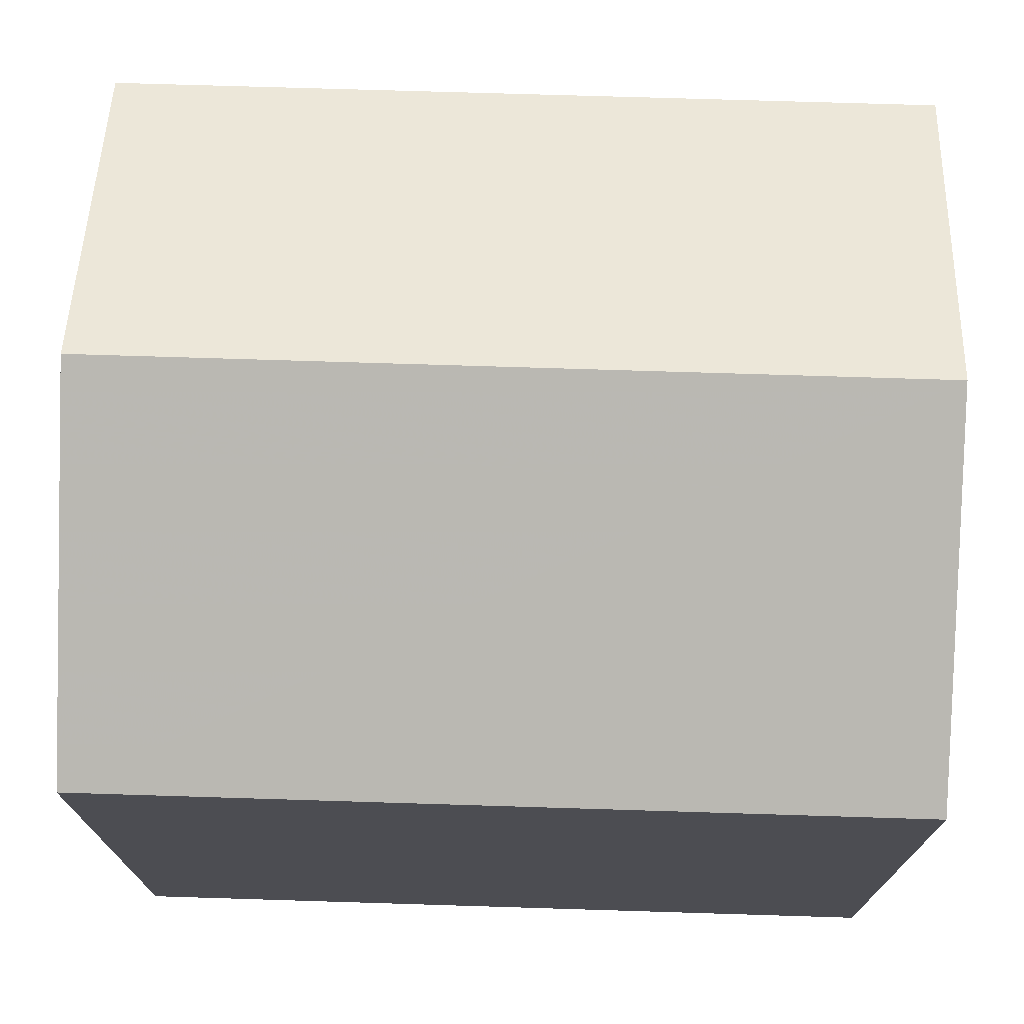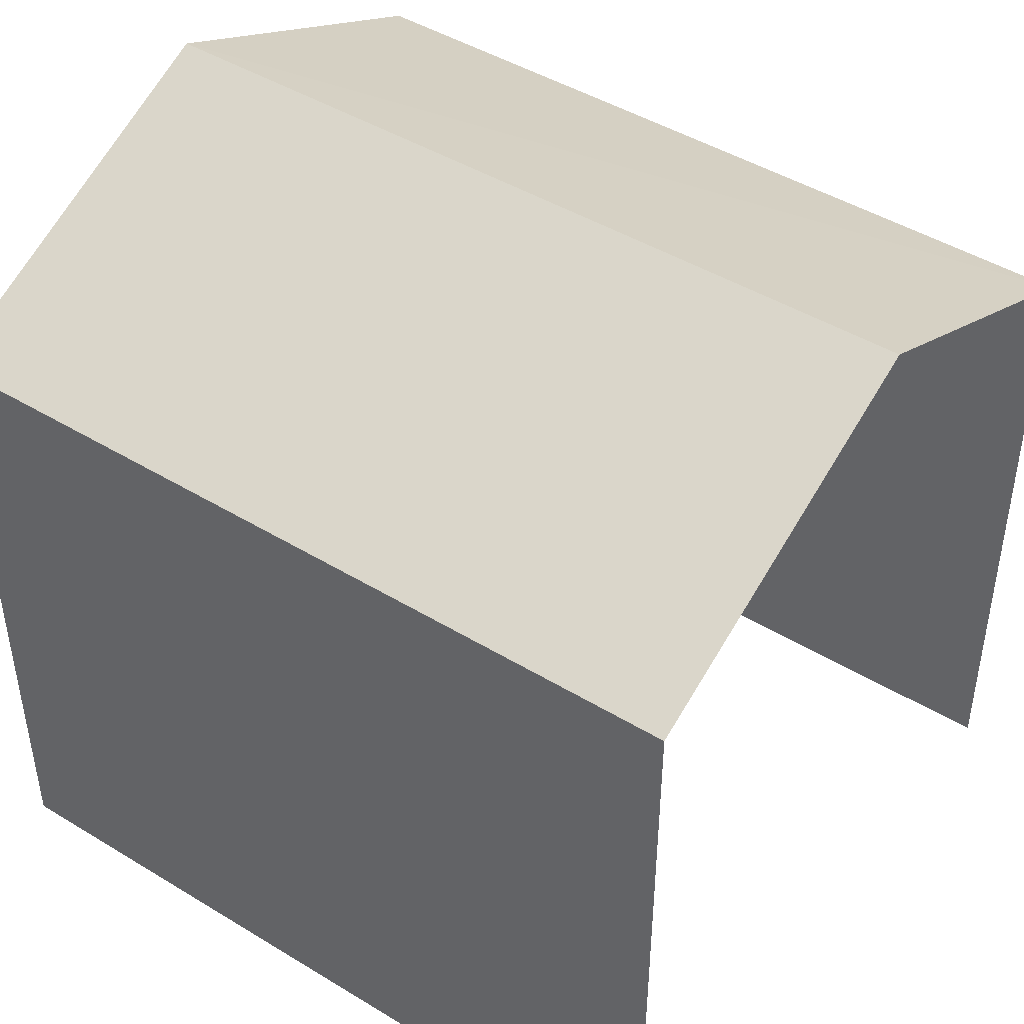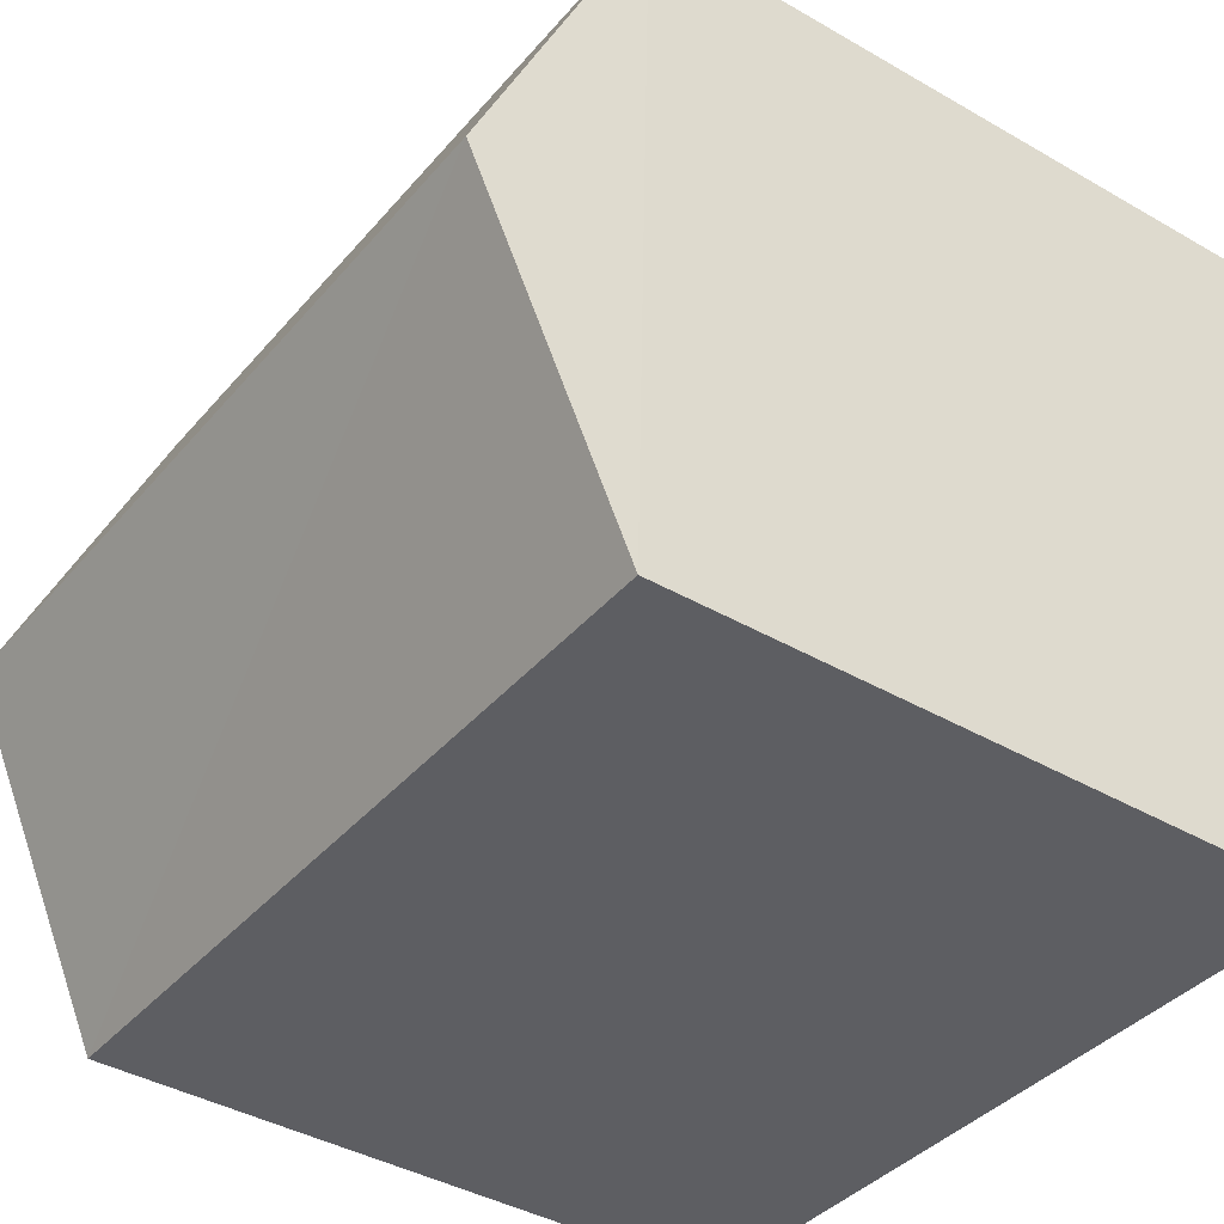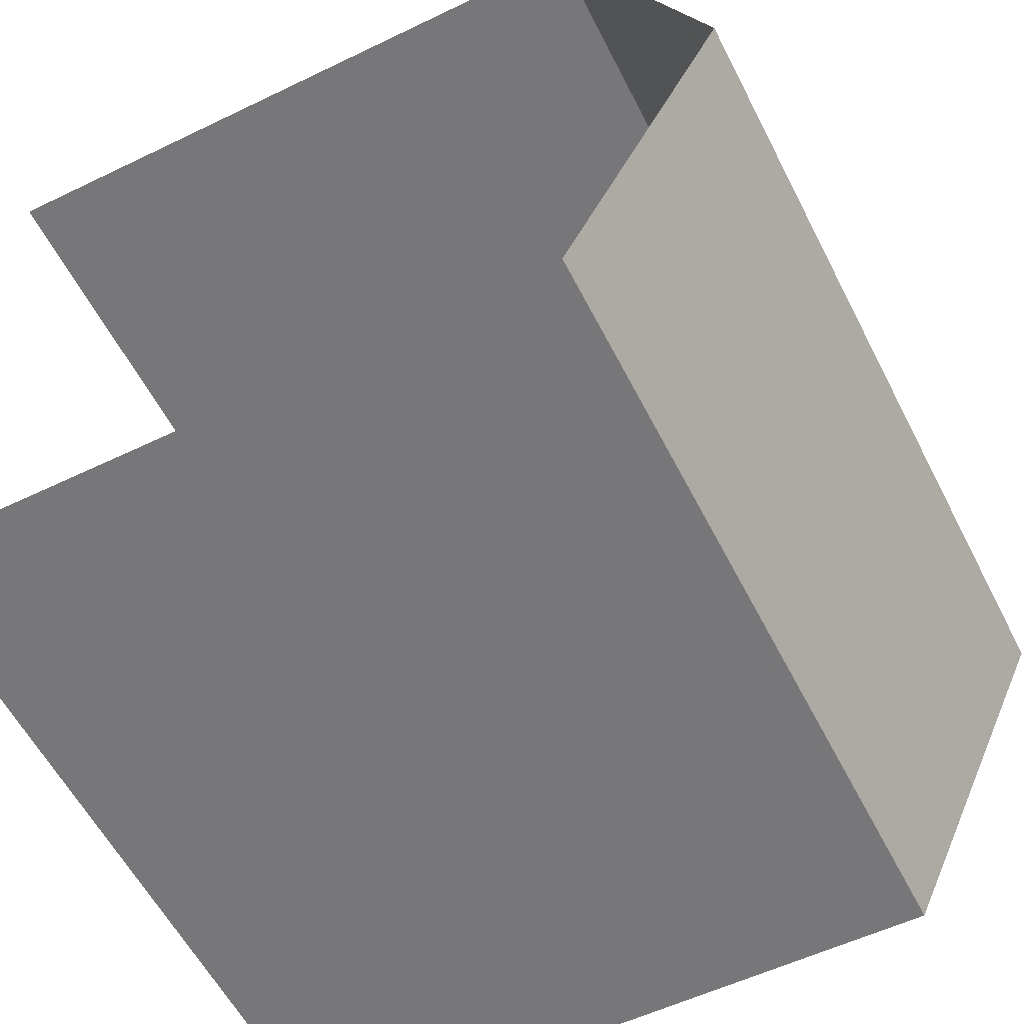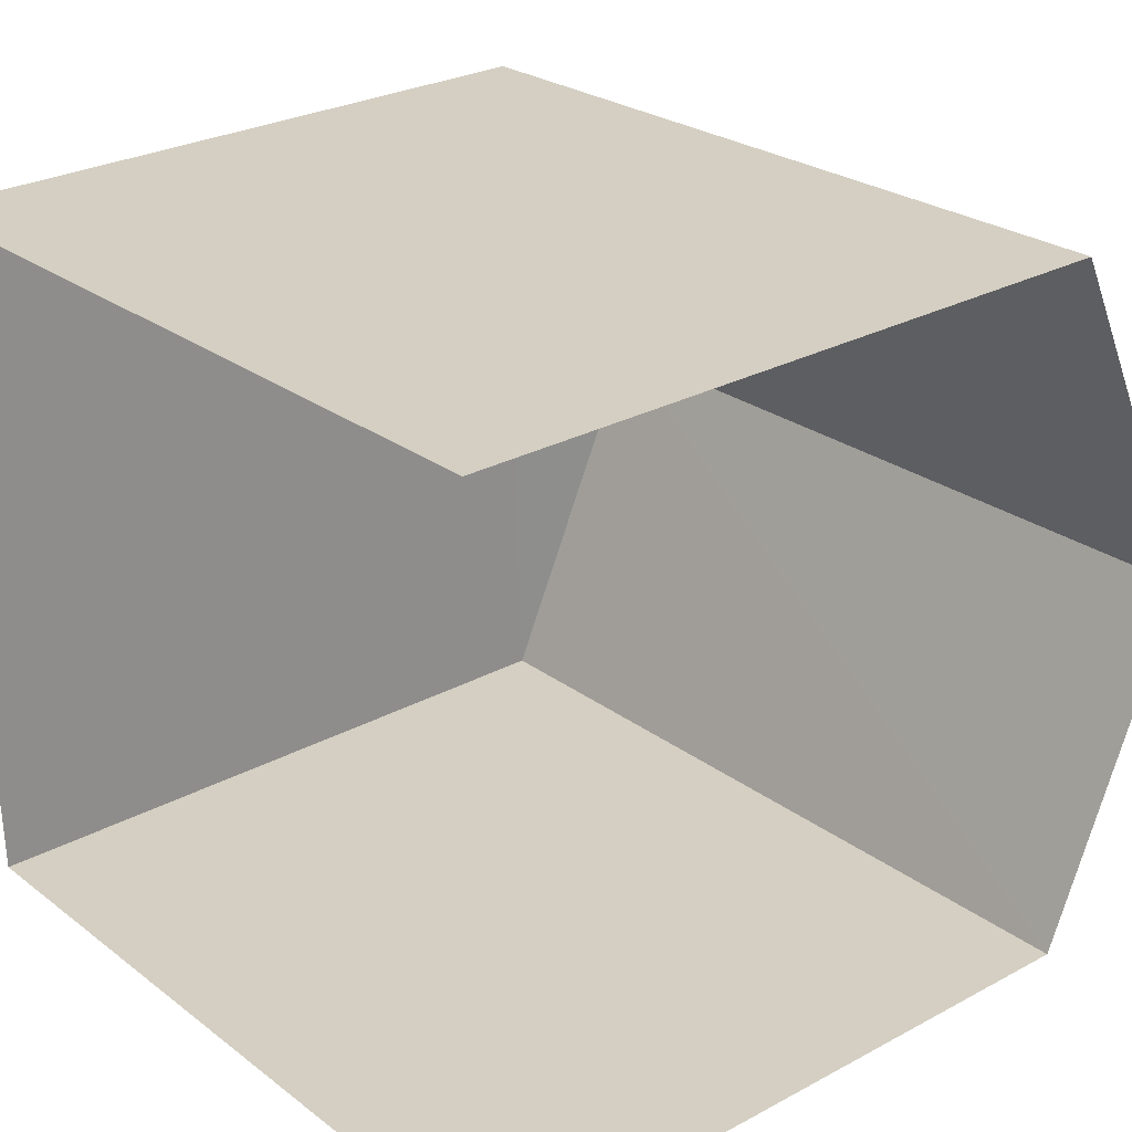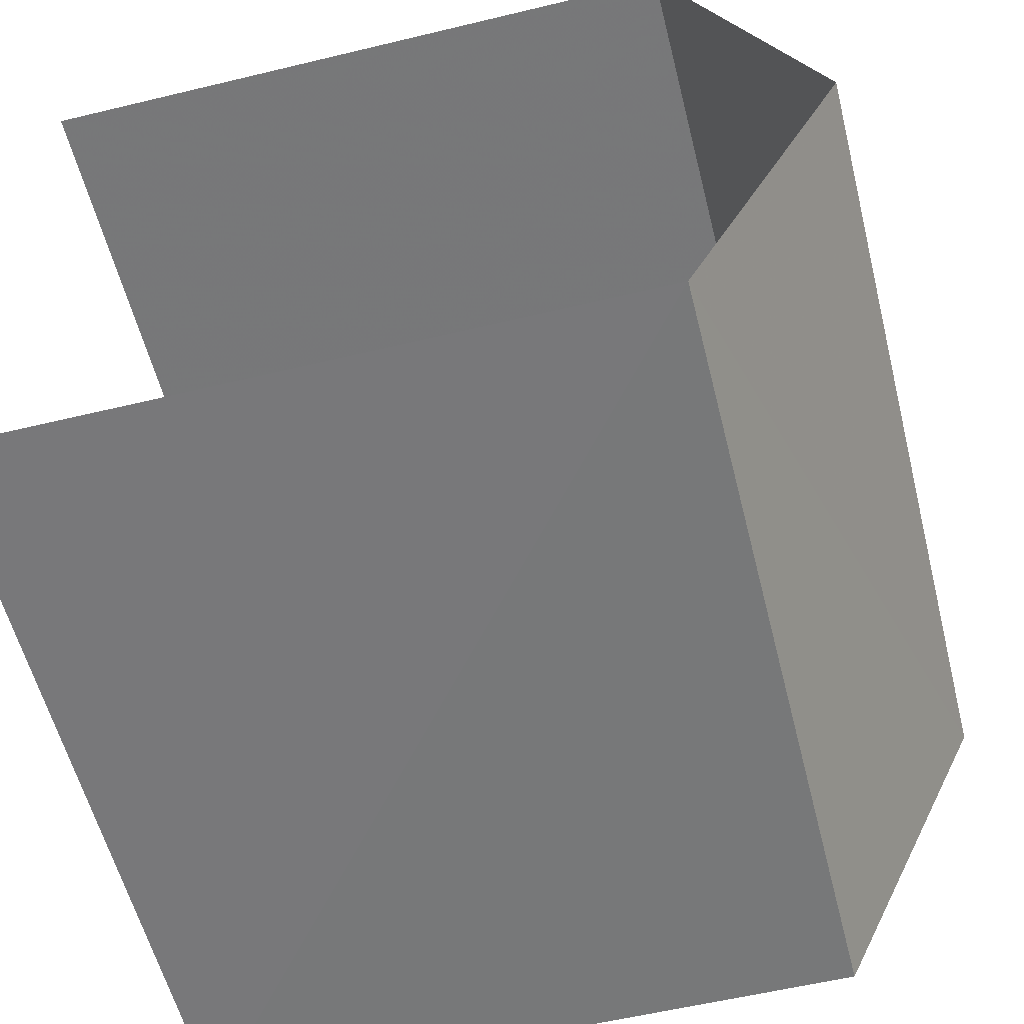
<metadata>
{"format":"obj","ext":"obj","renderer":"f3d","projection":"perspective","resolution":1024,"background":"white","views":[{"elev":73.6,"azim":-180.0,"up":"+Z"},{"elev":45.3,"azim":-146.6,"up":"+Z"},{"elev":-40.3,"azim":54.6,"up":"+Y"},{"elev":-55.7,"azim":-63.1,"up":"+Y"},{"elev":27.3,"azim":-129.5,"up":"+Y"},{"elev":-55.7,"azim":-75.9,"up":"+Y"}]}
</metadata>
<code>
v -3.733e+05 -1.055e+05 21.74
v -3.733e+05 -1.055e+05 21.74
v -3.734e+05 -1.055e+05 21.74
v -3.734e+05 -1.055e+05 21.74
v -3.733e+05 -1.055e+05 28.41
v -3.734e+05 -1.055e+05 28.41
v -3.734e+05 -1.055e+05 29.99
v -3.733e+05 -1.055e+05 29.99
v -3.734e+05 -1.055e+05 28.41
v -3.733e+05 -1.055e+05 28.41
f 1 2 3
f 4 1 3
f 6 4 9
f 6 9 7
f 4 3 9
f 5 6 7
f 8 5 7
f 9 10 8
f 7 9 8
f 9 3 2
f 10 9 2
f 6 1 4
f 6 5 1
f 2 1 10
f 10 5 8
f 10 1 5

</code>
